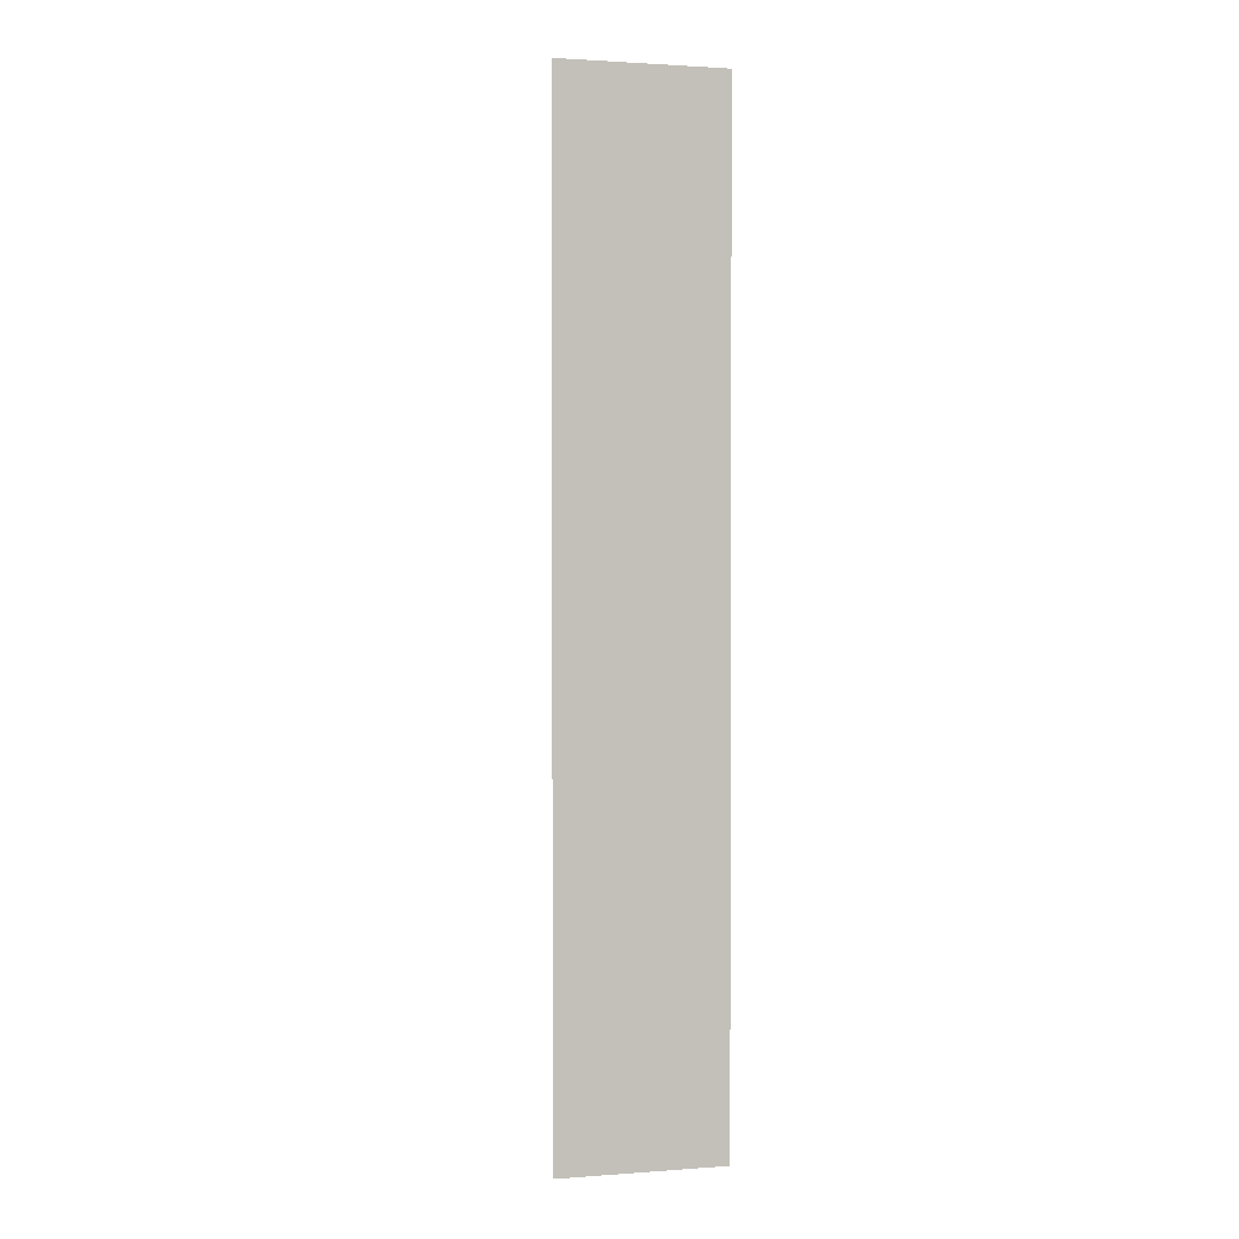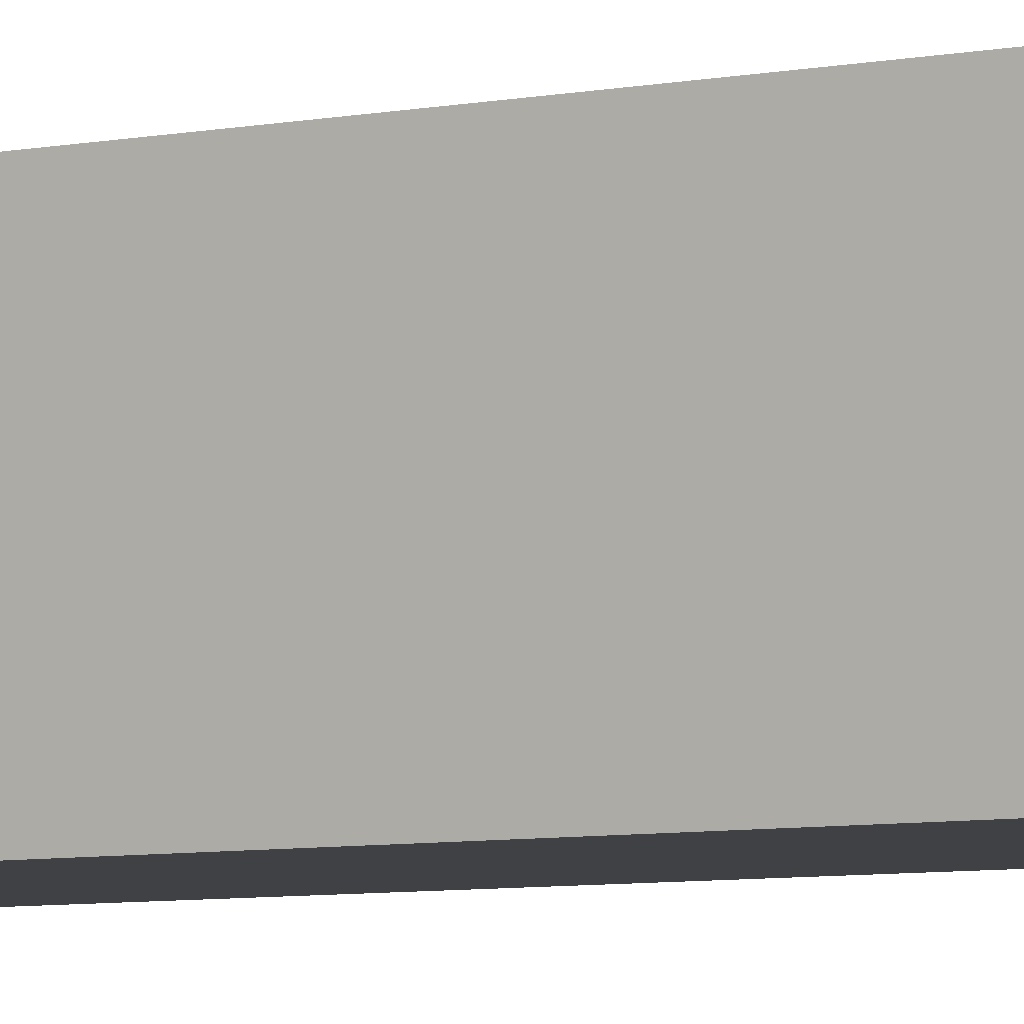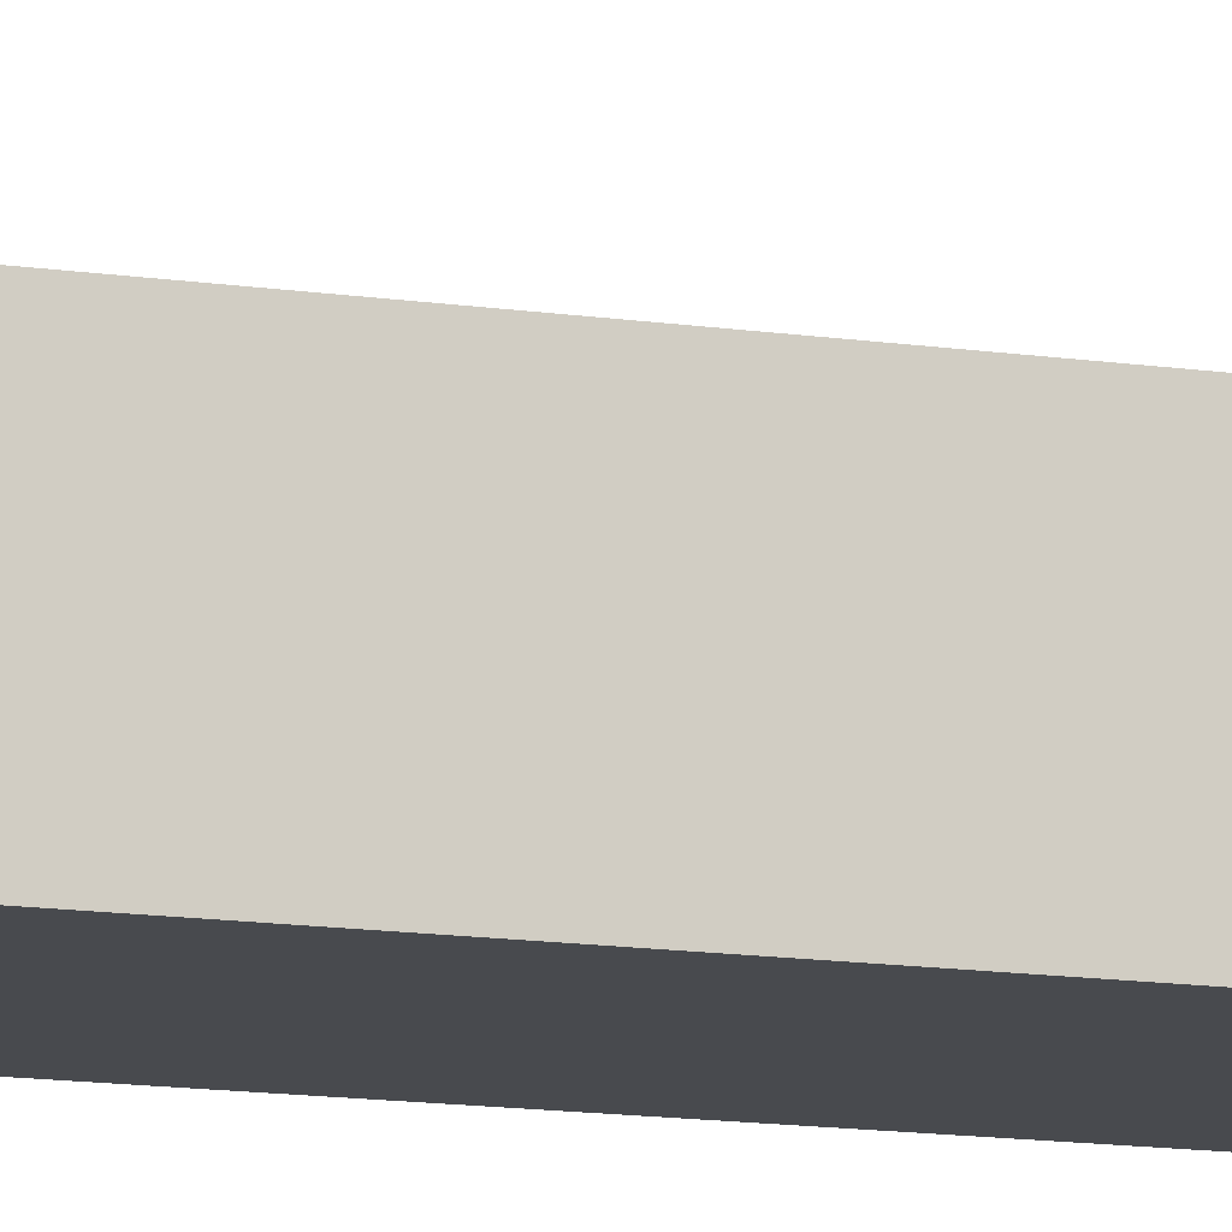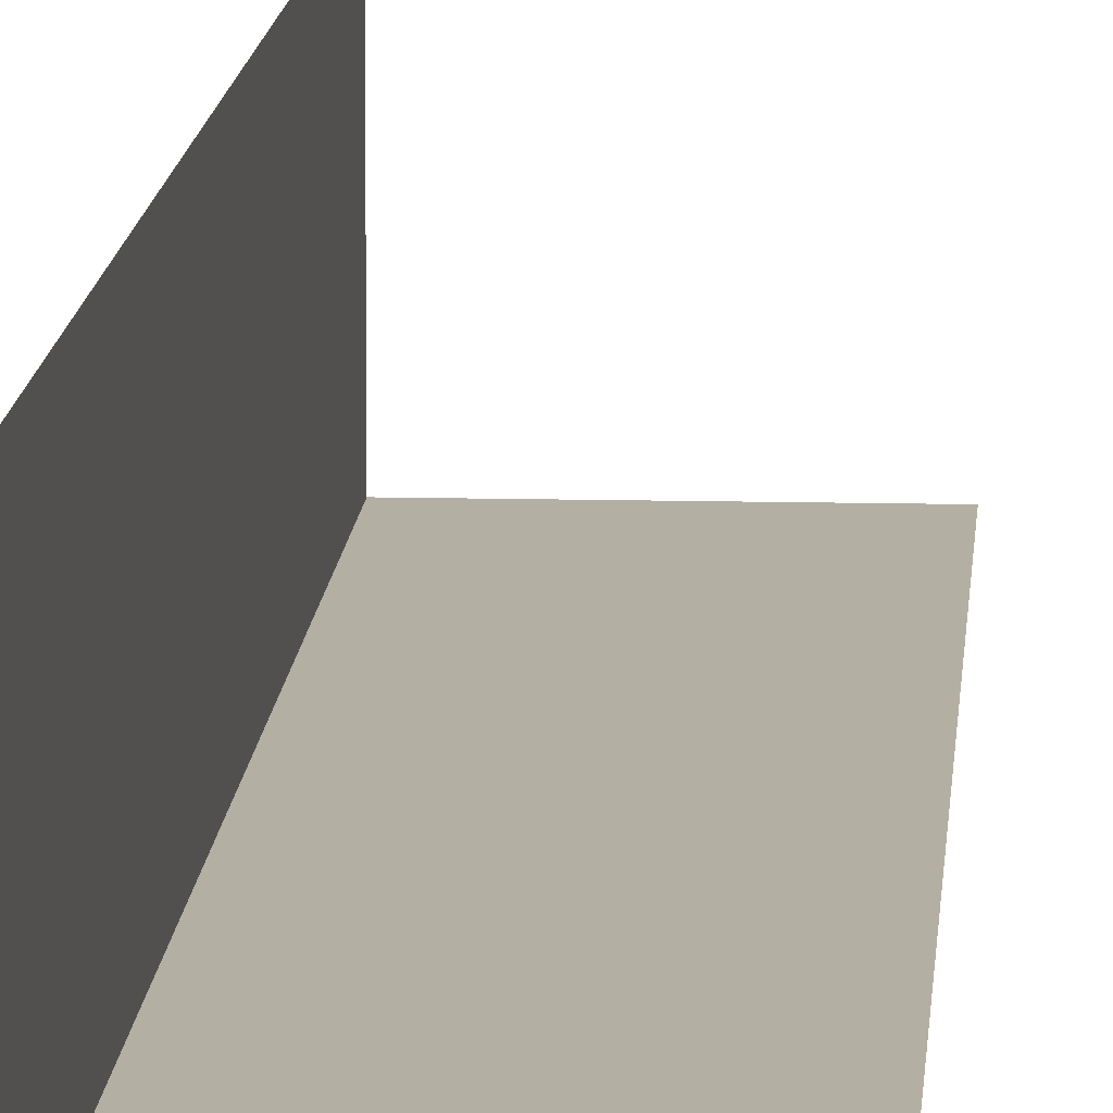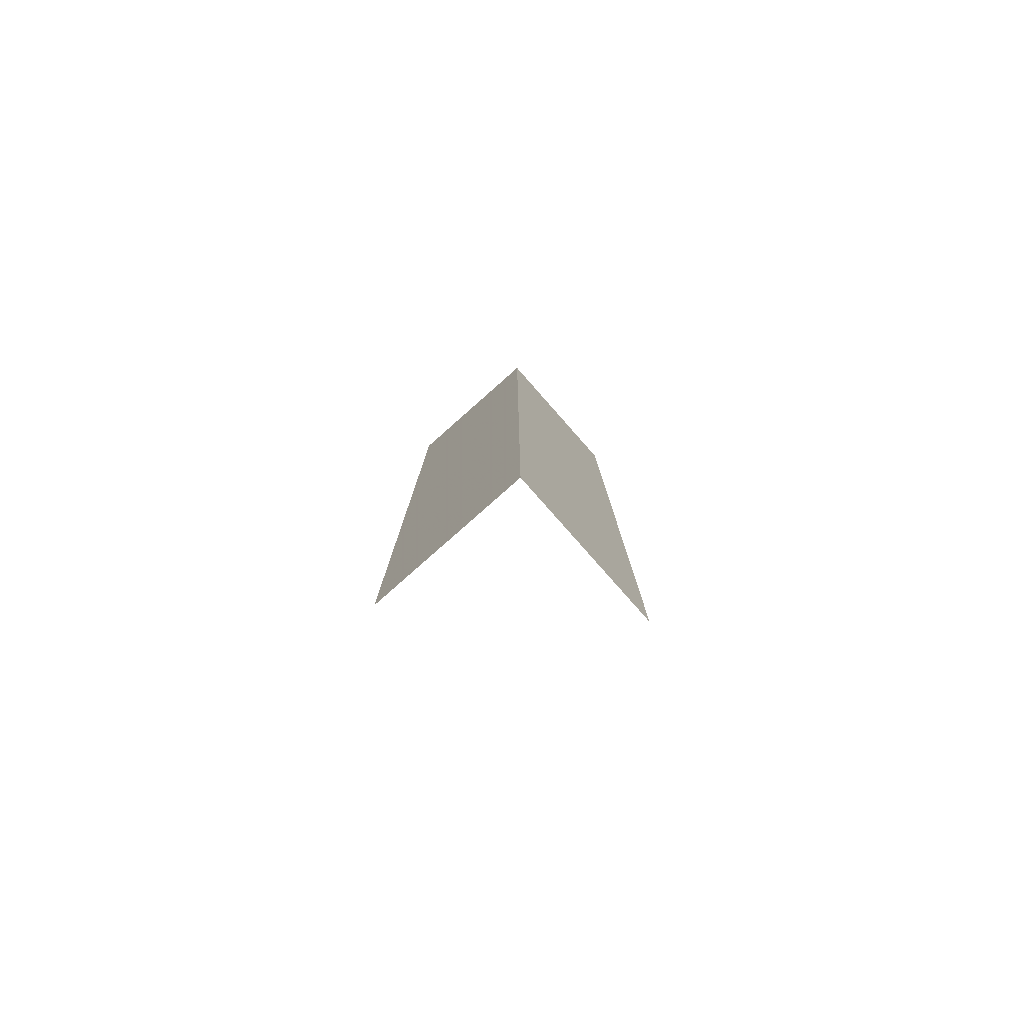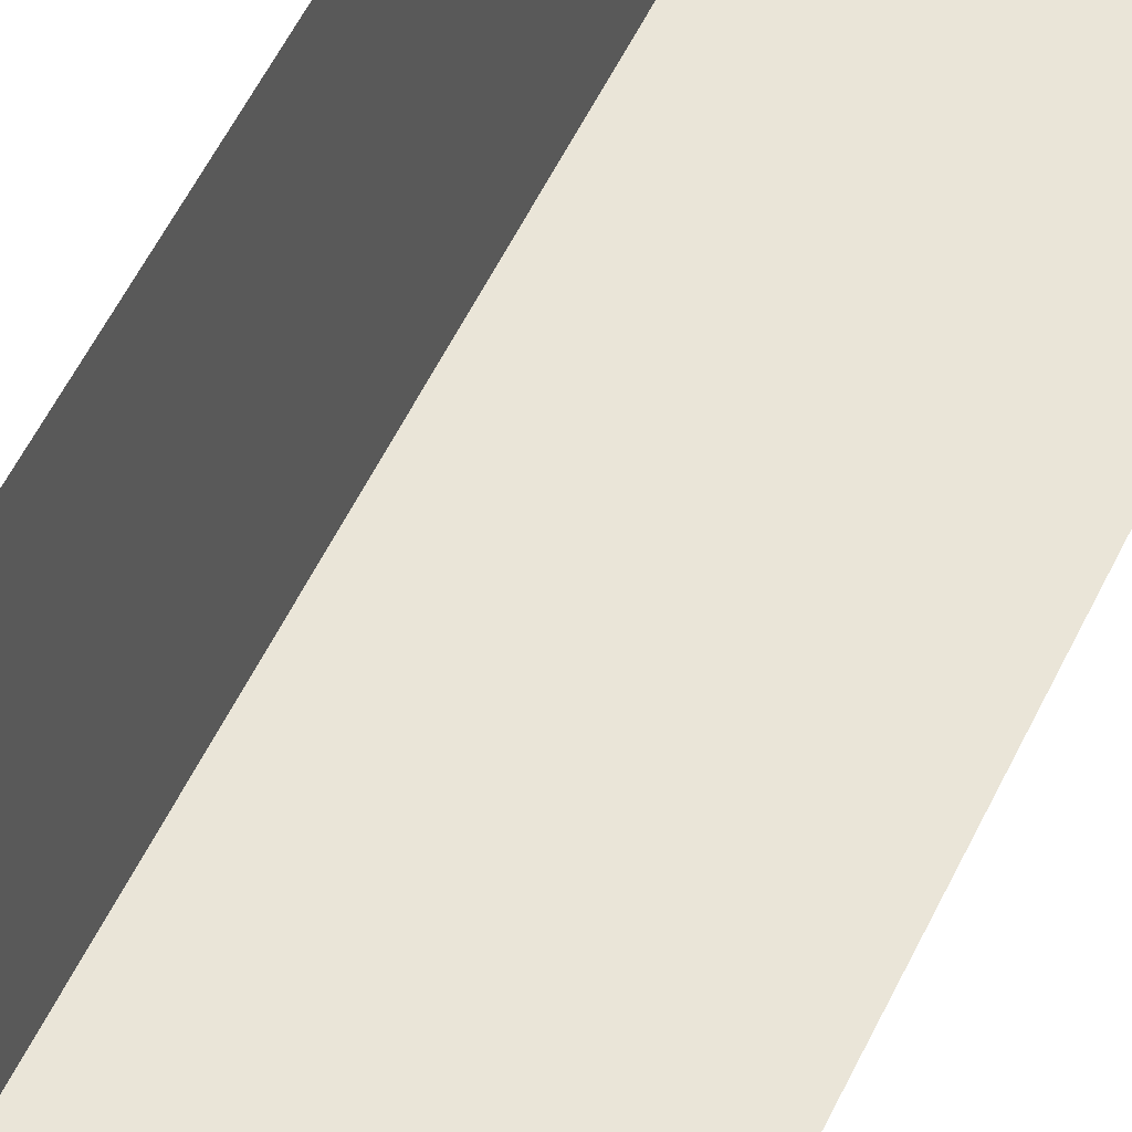
<metadata>
{"format":"obj","ext":"obj","renderer":"f3d","projection":"perspective","resolution":1024,"background":"white","views":[{"elev":1.7,"azim":75.6,"up":"+Y"},{"elev":-5.6,"azim":125.1,"up":"+Z"},{"elev":-13.0,"azim":-109.1,"up":"+Z"},{"elev":11.2,"azim":-176.4,"up":"+Z"},{"elev":-80.0,"azim":131.5,"up":"+Y"},{"elev":45.2,"azim":-157.9,"up":"+Z"}]}
</metadata>
<code>
o Building_Corner_Type1_Cube.011
v -0 0 -0.5
v -0 3 -0.5
v 0.5 0 -0.5
v 0.5 3 -0.5
v 0.5 0 -0
v 0.5 3 -0
f 1 2 4 3
f 3 4 6 5

</code>
